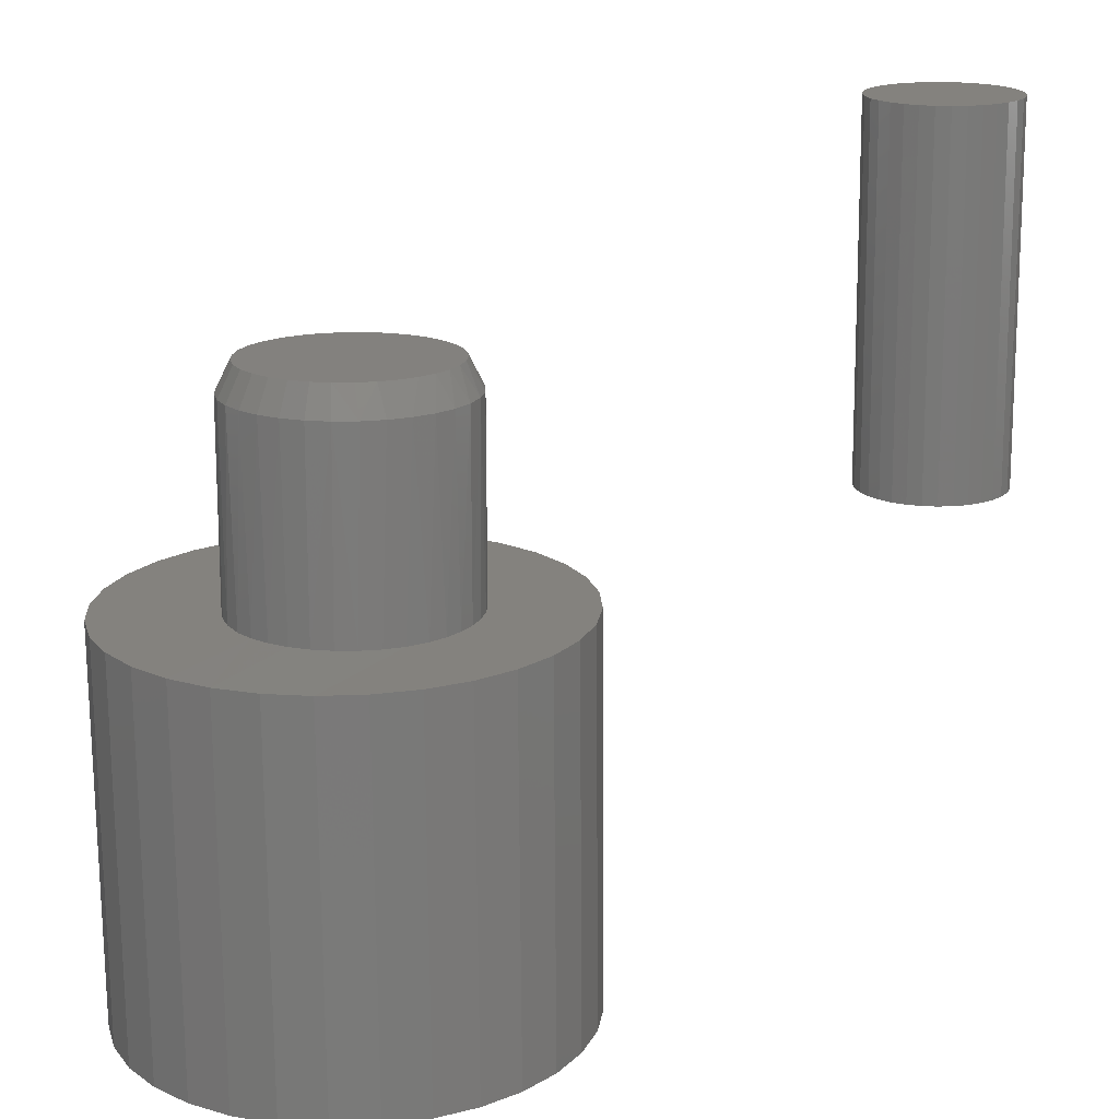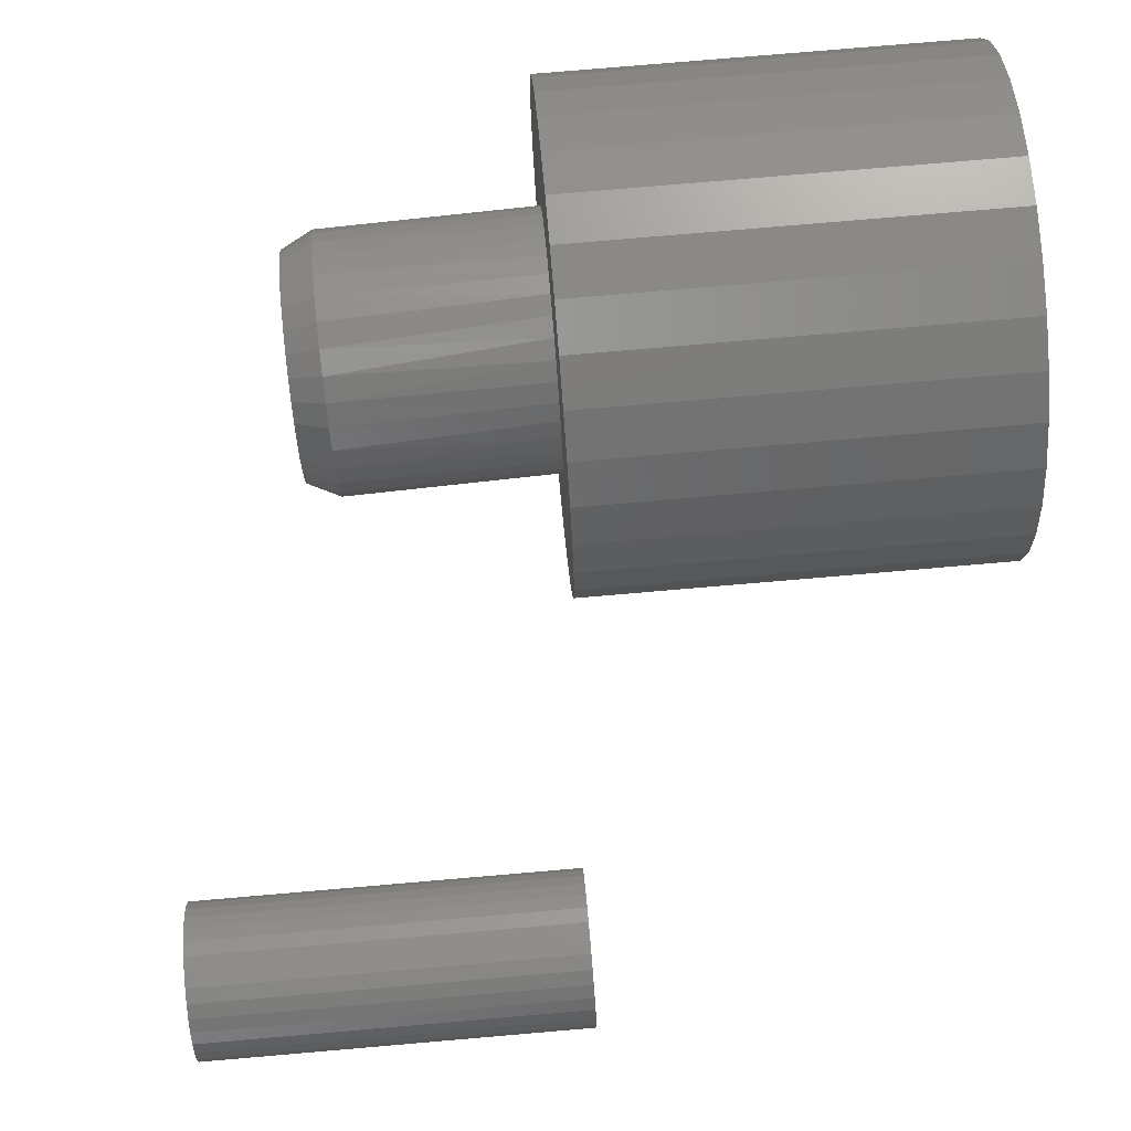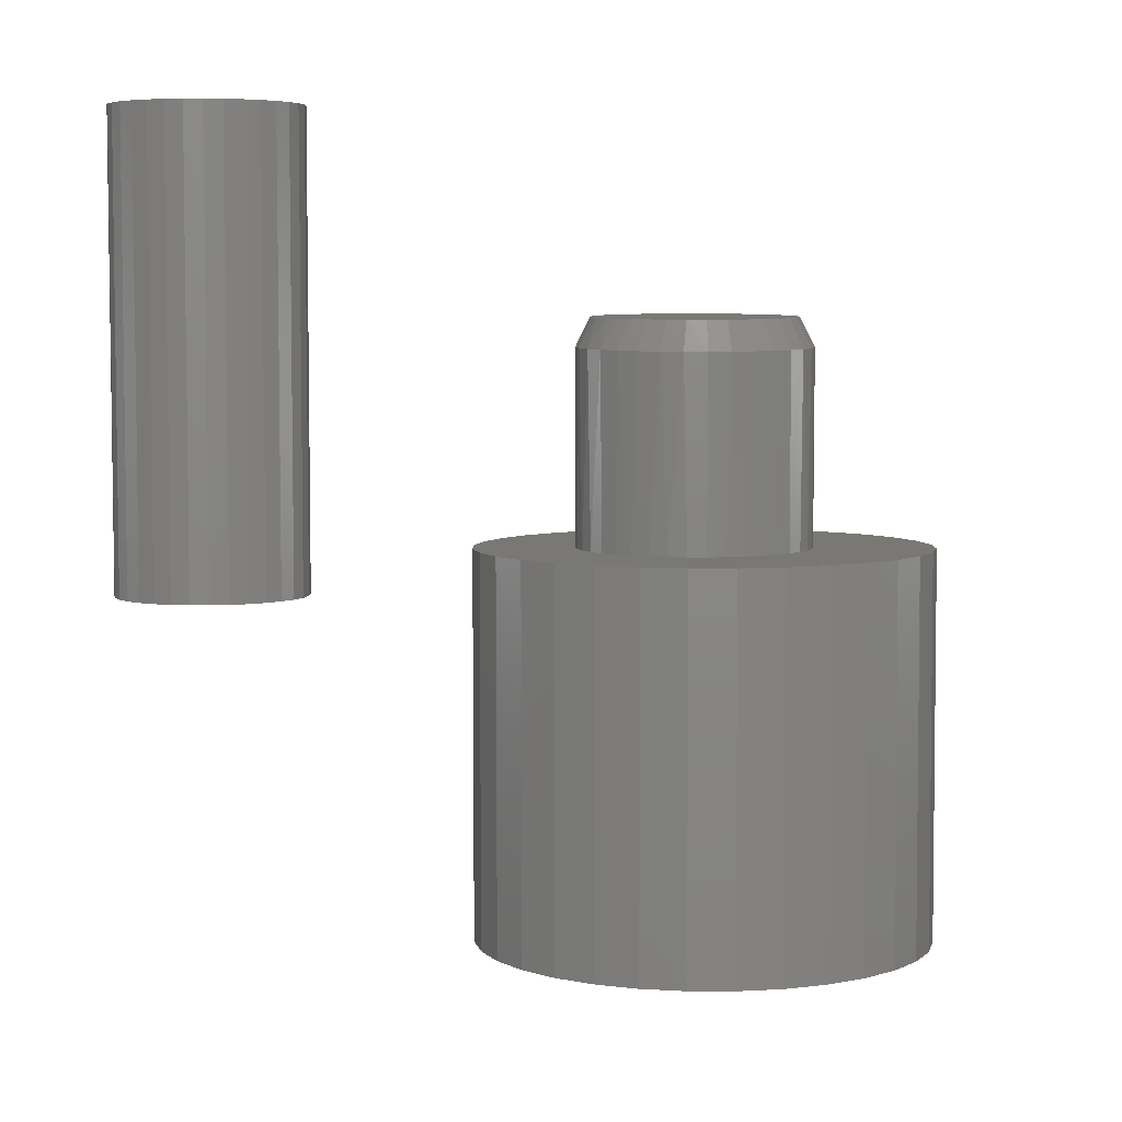
<metadata>
{"format":"stl","ext":"stl","renderer":"f3d","projection":"perspective","resolution":1024,"background":"white","views":[{"elev":16.3,"azim":-75.1,"up":"+Z"},{"elev":77.0,"azim":83.7,"up":"+Y"},{"elev":6.6,"azim":86.5,"up":"+Z"}]}
</metadata>
<code>
# stl→obj: 295 verts, 582 faces
v -0.2016 -0.0282 -0.4069
v -0.2015 -0.0282 -0.4109
v -0.1986 -0.05239 -0.4068
v -0.1985 -0.05239 -0.4108
v -0.191 -0.07554 -0.4066
v -0.1909 -0.07554 -0.4106
v -0.179 -0.09674 -0.4063
v -0.1789 -0.09674 -0.4103
v -0.1631 -0.1152 -0.4059
v -0.163 -0.1152 -0.4099
v -0.1438 -0.1302 -0.4054
v -0.1437 -0.1302 -0.4095
v -0.1221 -0.1412 -0.4049
v -0.122 -0.1412 -0.4089
v -0.09859 -0.1477 -0.4043
v -0.09849 -0.1477 -0.4084
v -0.07429 -0.1495 -0.4037
v -0.07419 -0.1495 -0.4078
v -0.0501 -0.1465 -0.4031
v -0.05001 -0.1465 -0.4072
v -0.02697 -0.1388 -0.4026
v -0.02687 -0.1388 -0.4066
v -0.005765 -0.1268 -0.4021
v -0.005666 -0.1268 -0.4061
v 0.01269 -0.1109 -0.4016
v 0.01279 -0.1109 -0.4056
v 0.02768 -0.09167 -0.4012
v 0.02778 -0.09167 -0.4053
v 0.03864 -0.0699 -0.401
v 0.03873 -0.0699 -0.405
v 0.04513 -0.0464 -0.4008
v 0.04523 -0.0464 -0.4048
v 0.04693 -0.0221 -0.4008
v 0.04703 -0.0221 -0.4048
v 0.04394 0.002097 -0.4008
v 0.04404 0.002097 -0.4049
v 0.0363 0.02524 -0.401
v 0.0364 0.02524 -0.405
v 0.02429 0.04645 -0.4013
v 0.02439 0.04645 -0.4053
v 0.008373 0.06491 -0.4017
v 0.008472 0.06491 -0.4057
v -0.01084 0.0799 -0.4022
v -0.01074 0.0799 -0.4062
v -0.0326 0.09086 -0.4027
v -0.0325 0.09086 -0.4067
v -0.05609 0.09736 -0.4033
v -0.05599 0.09736 -0.4073
v -0.08039 0.09916 -0.4039
v -0.08029 0.09916 -0.4079
v -0.1046 0.09617 -0.4045
v -0.1045 0.09617 -0.4085
v -0.1277 0.08853 -0.405
v -0.1276 0.08853 -0.4091
v -0.1489 0.07651 -0.4056
v -0.1488 0.07651 -0.4096
v -0.1674 0.06059 -0.406
v -0.1673 0.06059 -0.41
v -0.1824 0.04138 -0.4064
v -0.1823 0.04138 -0.4104
v -0.1933 0.0196 -0.4067
v -0.1932 0.0196 -0.4107
v -0.1998 -0.003889 -0.4068
v -0.1997 -0.003889 -0.4108
v -0.2966 -0.1191 -0.4092
v -0.3011 0.06594 -0.4093
v 0.1454 0.0769 -0.3983
v 0.1286 -0.1504 -0.3988
v 0.09944 -0.1878 -0.3995
v 0.06356 -0.2188 -0.4004
v 0.02233 -0.2421 -0.4014
v -0.02266 -0.257 -0.4025
v -0.06968 -0.2628 -0.4036
v -0.1169 -0.2593 -0.4048
v -0.1626 -0.2467 -0.4059
v -0.2049 -0.2253 -0.4069
v -0.2423 -0.1962 -0.4079
v -0.2732 -0.1603 -0.4086
v -0.3114 -0.07405 -0.4096
v -0.3172 -0.02701 -0.4097
v -0.2798 0.1083 -0.4088
v -0.2507 0.1456 -0.4081
v -0.2148 0.1766 -0.4072
v -0.1736 0.2 -0.4062
v -0.1286 0.2148 -0.4051
v -0.08155 0.2206 -0.4039
v -0.03429 0.2171 -0.4028
v 0.01137 0.2045 -0.4016
v 0.0537 0.1832 -0.4006
v 0.09105 0.154 -0.3997
v 0.122 0.1181 -0.3989
v 0.1499 -0.1081 -0.3982
v -0.3138 0.02026 -0.4096
v 0.1625 -0.06241 -0.3979
v 0.166 -0.01514 -0.3978
v 0.1602 0.0319 -0.398
v 0.0534 -0.2188 0.01359
v 0.08928 -0.1878 0.01447
v -0.07102 -0.1545 0.01053
v 0.01217 -0.2421 0.01257
v -0.03282 -0.257 0.01147
v -0.3067 -0.1191 0.004744
v -0.1646 -0.1286 0.008234
v -0.1818 -0.1121 0.007812
v -0.2039 0.01182 0.007812
v -0.3239 0.02026 0.004322
v -0.2097 -0.009372 0.007812
v -0.1945 0.03167 0.007812
v -0.0004517 -0.1203 0.01226
v -0.01579 -0.133 0.01189
v 0.1397 -0.1081 0.0157
v 0.01266 -0.1053 0.01259
v -0.0004517 0.05778 0.01226
v 0.01266 0.04277 0.01259
v 0.1352 0.0769 0.01559
v -0.01579 0.0705 0.01189
v -0.03296 0.08061 0.01147
v 0.1559 -0.01514 0.0161
v 0.1501 0.0319 0.01596
v 0.0309 0.007486 0.01303
v 0.03553 -0.01164 0.01315
v 0.03709 -0.03125 0.01318
v 0.03553 -0.05086 0.01315
v 0.0309 -0.06999 0.01303
v 0.1524 -0.06241 0.01601
v -0.09092 -0.1555 0.01004
v -0.2834 -0.1603 0.005318
v -0.2524 -0.1962 0.006077
v -0.2151 -0.2253 0.006994
v -0.1728 -0.2467 0.008033
v -0.1271 -0.2593 0.009154
v -0.07984 -0.2628 0.01031
v -0.1107 -0.1534 0.009556
v -0.1299 -0.148 0.009084
v -0.148 -0.1397 0.00864
v -0.3216 -0.07405 0.004379
v -0.1945 -0.09417 0.007812
v -0.2039 -0.07432 0.007812
v -0.2097 -0.05313 0.007812
v -0.3274 -0.02701 0.004237
v -0.3113 0.06594 0.004633
v -0.1818 0.04956 0.007812
v -0.1646 0.06611 0.008234
v -0.148 0.07721 0.00864
v -0.29 0.1083 0.005156
v -0.1299 0.08554 0.009084
v -0.1107 0.09085 0.009556
v -0.09092 0.09304 0.01004
v -0.2608 0.1456 0.005871
v 0.1118 0.1181 0.01502
v 0.08089 0.154 0.01426
v 0.04353 0.1832 0.01334
v 0.001212 0.2045 0.0123
v -0.04445 0.2171 0.01118
v -0.09171 0.2206 0.01002
v -0.1387 0.2148 0.008869
v -0.1837 0.2 0.007764
v -0.225 0.1766 0.006752
v 0.1184 -0.1504 0.01518
v -0.03296 -0.1431 0.01147
v -0.05153 -0.1504 0.01101
v -0.07102 0.09203 0.01053
v -0.05153 0.08785 0.01101
v -0.2116 -0.03125 0.007812
v 0.0232 -0.08836 0.01284
v 0.0232 0.02586 0.01284
v -0.2092 -0.006992 0.2188
v -0.2021 0.01633 0.2188
v -0.1906 0.03783 0.2188
v -0.1752 0.05667 0.2188
v -0.1563 0.07214 0.2188
v -0.1348 0.08363 0.2188
v -0.08725 0.09309 0.2188
v -0.063 0.0907 0.2188
v -0.03967 0.08363 0.2188
v -0.01817 0.07214 0.2188
v 0.0006699 0.05667 0.2188
v 0.01613 0.03783 0.2188
v 0.02762 0.01633 0.2188
v 0.0347 -0.006992 0.2188
v -0.2116 -0.03125 0.2188
v -0.1115 0.0907 0.2188
v 0.03709 -0.03125 0.2188
v 0.0347 -0.05551 0.2188
v 0.02762 -0.07883 0.2188
v 0.01613 -0.1003 0.2188
v 0.0006699 -0.1192 0.2188
v -0.01817 -0.1346 0.2188
v -0.03967 -0.1461 0.2188
v -0.063 -0.1532 0.2188
v -0.08725 -0.1556 0.2188
v -0.1348 -0.1461 0.2188
v -0.1563 -0.1346 0.2188
v -0.1752 -0.1192 0.2188
v -0.1906 -0.1003 0.2188
v -0.2021 -0.07883 0.2188
v -0.2092 -0.05551 0.2188
v -0.1115 -0.1532 0.2188
v 0.423 -0.5832 0.443
v 0.4392 -0.5812 0.4434
v 0.4067 -0.582 0.4426
v 0.391 -0.5777 0.4422
v 0.4548 -0.5761 0.4438
v 0.3764 -0.5703 0.4418
v 0.469 -0.5681 0.4441
v 0.3635 -0.5603 0.4415
v 0.4814 -0.5574 0.4444
v 0.4656 -0.4294 0.444
v 0.373 -0.4317 0.4418
v 0.4785 -0.4395 0.4443
v 0.3872 -0.4236 0.4421
v 0.451 -0.4221 0.4437
v 0.4027 -0.4185 0.4425
v 0.4352 -0.4177 0.4433
v 0.4189 -0.4165 0.4429
v 0.3606 -0.4424 0.4415
v 0.3506 -0.4553 0.4412
v 0.4891 -0.4519 0.4446
v 0.3432 -0.4699 0.441
v 0.4972 -0.4661 0.4448
v 0.3388 -0.4856 0.4409
v 0.5023 -0.4816 0.4449
v 0.3376 -0.5019 0.4409
v 0.5043 -0.4978 0.445
v 0.3396 -0.5181 0.4409
v 0.5031 -0.5141 0.4449
v 0.3448 -0.5337 0.4411
v 0.4988 -0.5299 0.4448
v 0.3528 -0.5479 0.4413
v 0.4914 -0.5445 0.4447
v 0.4169 -0.582 0.02865
v 0.4494 -0.5812 0.02944
v 0.4332 -0.5832 0.02905
v 0.4011 -0.5777 0.02826
v 0.4649 -0.5761 0.02982
v 0.3865 -0.5703 0.0279
v 0.4791 -0.5681 0.03017
v 0.3737 -0.5603 0.02758
v 0.4915 -0.5574 0.03048
v 0.4886 -0.4395 0.03041
v 0.3831 -0.4317 0.02782
v 0.4757 -0.4294 0.03009
v 0.3974 -0.4236 0.02817
v 0.4611 -0.4221 0.02973
v 0.4129 -0.4185 0.02855
v 0.4454 -0.4177 0.02935
v 0.4291 -0.4165 0.02895
v 0.5016 -0.5445 0.03072
v 0.363 -0.5479 0.02732
v 0.5089 -0.5299 0.0309
v 0.3549 -0.5337 0.02712
v 0.5133 -0.5141 0.03101
v 0.3498 -0.5181 0.027
v 0.5145 -0.4978 0.03104
v 0.3478 -0.5019 0.02695
v 0.5125 -0.4816 0.03099
v 0.349 -0.4856 0.02698
v 0.5074 -0.4661 0.03087
v 0.3534 -0.4699 0.02709
v 0.4993 -0.4519 0.03067
v 0.3607 -0.4553 0.02727
v 0.3708 -0.4424 0.02751
v -0.1085 0.07538 0.25
v -0.06604 0.07538 0.25
v -0.08725 0.07747 0.25
v -0.1289 0.06919 0.25
v -0.04565 0.06919 0.25
v -0.1477 0.05915 0.25
v -0.02685 0.05914 0.25
v -0.02174 -0.118 0.25
v -0.1357 -0.1286 0.25
v -0.03879 -0.1286 0.25
v -0.117 -0.1358 0.25
v -0.0575 -0.1358 0.25
v -0.09729 -0.1395 0.25
v -0.07722 -0.1395 0.25
v -0.01038 0.04562 0.25
v -0.1641 0.04563 0.25
v 0.003142 0.02915 0.25
v -0.1776 0.02915 0.25
v 0.01319 0.01035 0.25
v -0.1877 0.01036 0.25
v 0.01937 -0.01004 0.25
v -0.1939 -0.01004 0.25
v 0.02146 -0.03125 0.25
v -0.196 -0.03125 0.25
v 0.01961 -0.05123 0.25
v -0.1941 -0.05123 0.25
v 0.01412 -0.07052 0.25
v -0.1886 -0.07052 0.25
v 0.00518 -0.08848 0.25
v -0.1797 -0.08848 0.25
v -0.006911 -0.1045 0.25
v -0.1676 -0.1045 0.25
v -0.1528 -0.118 0.25
f 1 2 3
f 3 2 4
f 3 4 5
f 5 4 6
f 5 6 7
f 7 6 8
f 7 8 9
f 9 8 10
f 9 10 11
f 11 10 12
f 11 12 13
f 13 12 14
f 13 14 15
f 15 14 16
f 15 16 17
f 17 16 18
f 17 18 19
f 19 18 20
f 19 20 21
f 21 20 22
f 21 22 23
f 23 22 24
f 23 24 25
f 25 24 26
f 25 26 27
f 27 26 28
f 27 28 29
f 29 28 30
f 29 30 31
f 31 30 32
f 31 32 33
f 33 32 34
f 33 34 35
f 35 34 36
f 35 36 37
f 37 36 38
f 37 38 39
f 39 38 40
f 39 40 41
f 41 40 42
f 41 42 43
f 43 42 44
f 43 44 45
f 45 44 46
f 45 46 47
f 47 46 48
f 47 48 49
f 49 48 50
f 49 50 51
f 51 50 52
f 51 52 53
f 53 52 54
f 53 54 55
f 55 54 56
f 55 56 57
f 57 56 58
f 57 58 59
f 59 58 60
f 59 60 61
f 61 60 62
f 61 62 63
f 63 62 64
f 63 64 1
f 1 64 2
f 11 65 9
f 59 66 57
f 57 66 55
f 67 39 41
f 41 43 67
f 17 19 68
f 17 68 69
f 17 69 70
f 17 70 71
f 17 71 72
f 17 72 73
f 17 73 74
f 17 74 75
f 17 75 76
f 17 76 77
f 17 77 78
f 78 65 11
f 78 11 13
f 78 13 15
f 78 15 17
f 79 80 3
f 79 3 5
f 79 5 7
f 79 7 9
f 79 9 65
f 81 82 49
f 81 49 51
f 81 51 53
f 81 53 55
f 81 55 66
f 49 82 83
f 49 83 84
f 49 84 85
f 49 85 86
f 49 86 87
f 49 87 88
f 49 88 89
f 49 89 90
f 49 90 91
f 68 19 21
f 68 21 23
f 68 23 92
f 91 67 43
f 91 43 45
f 91 45 47
f 91 47 49
f 93 63 80
f 80 63 1
f 80 1 3
f 66 59 93
f 93 59 61
f 93 61 63
f 27 94 25
f 25 94 92
f 25 92 23
f 31 95 29
f 29 95 94
f 29 94 27
f 35 96 33
f 33 96 95
f 33 95 31
f 39 67 37
f 37 67 96
f 37 96 35
f 16 20 18
f 20 16 14
f 20 14 22
f 22 14 12
f 22 12 24
f 44 54 46
f 46 54 52
f 46 52 48
f 48 52 50
f 24 12 26
f 26 12 10
f 26 10 28
f 28 10 8
f 28 8 30
f 30 8 6
f 30 6 32
f 32 6 4
f 32 4 34
f 34 4 2
f 34 2 36
f 36 2 64
f 36 64 38
f 38 64 62
f 38 62 40
f 40 62 60
f 40 60 42
f 42 60 58
f 42 58 44
f 44 58 56
f 44 56 54
f 97 98 99
f 100 97 99
f 101 100 99
f 102 103 104
f 105 106 107
f 108 106 105
f 109 110 111
f 111 112 109
f 113 114 115
f 116 113 115
f 117 116 115
f 118 119 120
f 118 120 121
f 118 121 122
f 118 122 123
f 118 123 124
f 118 124 125
f 126 127 128
f 126 128 129
f 126 129 130
f 126 130 131
f 126 131 132
f 126 132 101
f 126 101 99
f 127 126 133
f 127 133 134
f 127 134 135
f 127 135 103
f 127 103 102
f 136 102 104
f 136 104 137
f 136 137 138
f 136 138 139
f 136 139 140
f 141 106 108
f 141 108 142
f 141 142 143
f 141 143 144
f 141 144 145
f 145 144 146
f 145 146 147
f 145 147 148
f 145 148 149
f 148 150 151
f 148 151 152
f 148 152 153
f 148 153 154
f 148 154 155
f 148 155 156
f 148 156 157
f 148 157 158
f 148 158 149
f 159 111 110
f 159 110 160
f 159 160 161
f 159 161 99
f 159 99 98
f 150 148 162
f 150 162 163
f 150 163 117
f 150 117 115
f 139 164 140
f 140 164 107
f 140 107 106
f 124 165 125
f 125 165 112
f 125 112 111
f 120 119 166
f 166 119 115
f 166 115 114
f 167 168 105
f 108 105 168
f 168 169 108
f 170 171 143
f 143 171 144
f 144 171 172
f 144 172 146
f 173 174 162
f 163 162 174
f 174 175 163
f 163 175 117
f 117 175 176
f 114 113 177
f 177 178 114
f 166 114 178
f 178 179 166
f 166 179 120
f 120 179 180
f 142 108 169
f 142 169 170
f 142 170 143
f 164 181 107
f 107 181 167
f 107 167 105
f 146 172 147
f 147 172 182
f 147 182 148
f 148 182 173
f 148 173 162
f 177 113 176
f 176 113 116
f 176 116 117
f 183 122 180
f 180 122 121
f 180 121 120
f 184 185 124
f 165 124 185
f 185 186 165
f 165 186 112
f 112 186 187
f 160 110 188
f 188 189 160
f 161 160 189
f 189 190 161
f 161 190 99
f 99 190 191
f 99 191 126
f 192 193 135
f 103 135 193
f 193 194 103
f 137 195 196
f 137 196 138
f 138 196 197
f 104 103 194
f 104 194 195
f 104 195 137
f 122 183 123
f 123 183 184
f 123 184 124
f 188 110 187
f 187 110 109
f 187 109 112
f 126 191 133
f 133 191 198
f 133 198 134
f 134 198 192
f 134 192 135
f 181 164 197
f 197 164 139
f 197 139 138
f 118 95 119
f 119 95 96
f 119 96 115
f 115 96 67
f 115 67 150
f 150 67 91
f 150 91 151
f 151 91 90
f 151 90 152
f 152 90 89
f 152 89 153
f 153 89 88
f 153 88 154
f 154 88 87
f 154 87 155
f 155 87 86
f 155 86 156
f 156 86 85
f 156 85 157
f 157 85 84
f 157 84 158
f 158 84 83
f 158 83 149
f 149 83 82
f 149 82 145
f 145 82 81
f 145 81 141
f 141 81 66
f 141 66 106
f 106 66 93
f 106 93 140
f 140 93 80
f 140 80 136
f 136 80 79
f 136 79 102
f 102 79 65
f 102 65 127
f 127 65 78
f 127 78 128
f 128 78 77
f 128 77 129
f 129 77 76
f 129 76 130
f 130 76 75
f 130 75 131
f 131 75 74
f 131 74 132
f 132 74 73
f 132 73 101
f 101 73 72
f 101 72 100
f 100 72 71
f 100 71 97
f 97 71 70
f 97 70 98
f 98 70 69
f 98 69 159
f 159 69 68
f 159 68 111
f 111 68 92
f 111 92 125
f 125 92 94
f 125 94 118
f 118 94 95
f 199 200 201
f 202 201 200
f 203 202 200
f 204 202 203
f 205 204 203
f 206 204 205
f 207 206 205
f 208 209 210
f 211 209 208
f 212 211 208
f 213 211 212
f 214 213 212
f 215 213 214
f 209 216 210
f 210 216 217
f 210 217 218
f 218 217 219
f 218 219 220
f 220 219 221
f 220 221 222
f 222 221 223
f 222 223 224
f 224 223 225
f 224 225 226
f 226 225 227
f 226 227 228
f 228 227 229
f 228 229 230
f 230 229 206
f 230 206 207
f 231 232 233
f 232 231 234
f 232 234 235
f 235 234 236
f 235 236 237
f 237 236 238
f 237 238 239
f 240 241 242
f 242 241 243
f 242 243 244
f 244 243 245
f 244 245 246
f 246 245 247
f 239 238 248
f 248 238 249
f 248 249 250
f 250 249 251
f 250 251 252
f 252 251 253
f 252 253 254
f 254 253 255
f 254 255 256
f 256 255 257
f 256 257 258
f 258 257 259
f 258 259 260
f 260 259 261
f 260 261 240
f 240 261 262
f 240 262 241
f 224 254 222
f 222 254 256
f 222 256 220
f 220 256 258
f 220 258 218
f 218 258 260
f 218 260 210
f 210 260 240
f 210 240 208
f 208 240 242
f 208 242 212
f 212 242 244
f 212 244 214
f 214 244 246
f 214 246 215
f 215 246 247
f 215 247 213
f 213 247 245
f 213 245 211
f 211 245 243
f 211 243 209
f 209 243 241
f 209 241 216
f 216 241 262
f 216 262 217
f 217 262 261
f 217 261 219
f 219 261 259
f 219 259 221
f 221 259 257
f 221 257 223
f 223 257 255
f 223 255 225
f 225 255 253
f 225 253 227
f 227 253 251
f 227 251 229
f 229 251 249
f 229 249 206
f 206 249 238
f 206 238 204
f 204 238 236
f 204 236 202
f 202 236 234
f 202 234 201
f 201 234 231
f 201 231 199
f 199 231 233
f 199 233 200
f 200 233 232
f 200 232 203
f 203 232 235
f 203 235 205
f 205 235 237
f 205 237 207
f 207 237 239
f 207 239 230
f 230 239 248
f 230 248 228
f 228 248 250
f 228 250 226
f 226 250 252
f 226 252 224
f 224 252 254
f 263 264 265
f 264 263 266
f 264 266 267
f 267 266 268
f 267 268 269
f 270 271 272
f 272 271 273
f 272 273 274
f 274 273 275
f 274 275 276
f 269 268 277
f 277 268 278
f 277 278 279
f 279 278 280
f 279 280 281
f 281 280 282
f 281 282 283
f 283 282 284
f 283 284 285
f 285 284 286
f 285 286 287
f 287 286 288
f 287 288 289
f 289 288 290
f 289 290 291
f 291 290 292
f 291 292 293
f 293 292 294
f 293 294 270
f 270 294 295
f 270 295 271
f 173 264 174
f 174 264 267
f 174 267 175
f 175 267 269
f 175 269 176
f 176 269 277
f 176 277 177
f 177 277 279
f 177 279 178
f 178 279 281
f 178 281 179
f 179 281 283
f 179 283 180
f 180 283 285
f 180 285 183
f 264 173 265
f 265 173 182
f 265 182 263
f 263 182 172
f 263 172 266
f 266 172 171
f 266 171 268
f 268 171 170
f 268 170 278
f 278 170 169
f 278 169 280
f 280 169 168
f 280 168 282
f 282 168 167
f 282 167 284
f 284 167 181
f 284 181 286
f 196 195 292
f 195 194 294
f 292 195 294
f 194 193 295
f 294 194 295
f 193 192 271
f 295 193 271
f 192 198 273
f 271 192 273
f 198 191 275
f 273 198 275
f 274 276 190
f 276 191 190
f 275 191 276
f 272 274 189
f 274 190 189
f 270 272 188
f 272 189 188
f 293 270 187
f 270 188 187
f 186 291 293
f 293 187 186
f 291 186 185
f 291 185 289
f 289 185 184
f 289 184 287
f 287 184 183
f 287 183 285
f 292 290 196
f 196 290 288
f 196 288 197
f 197 288 286
f 197 286 181

</code>
